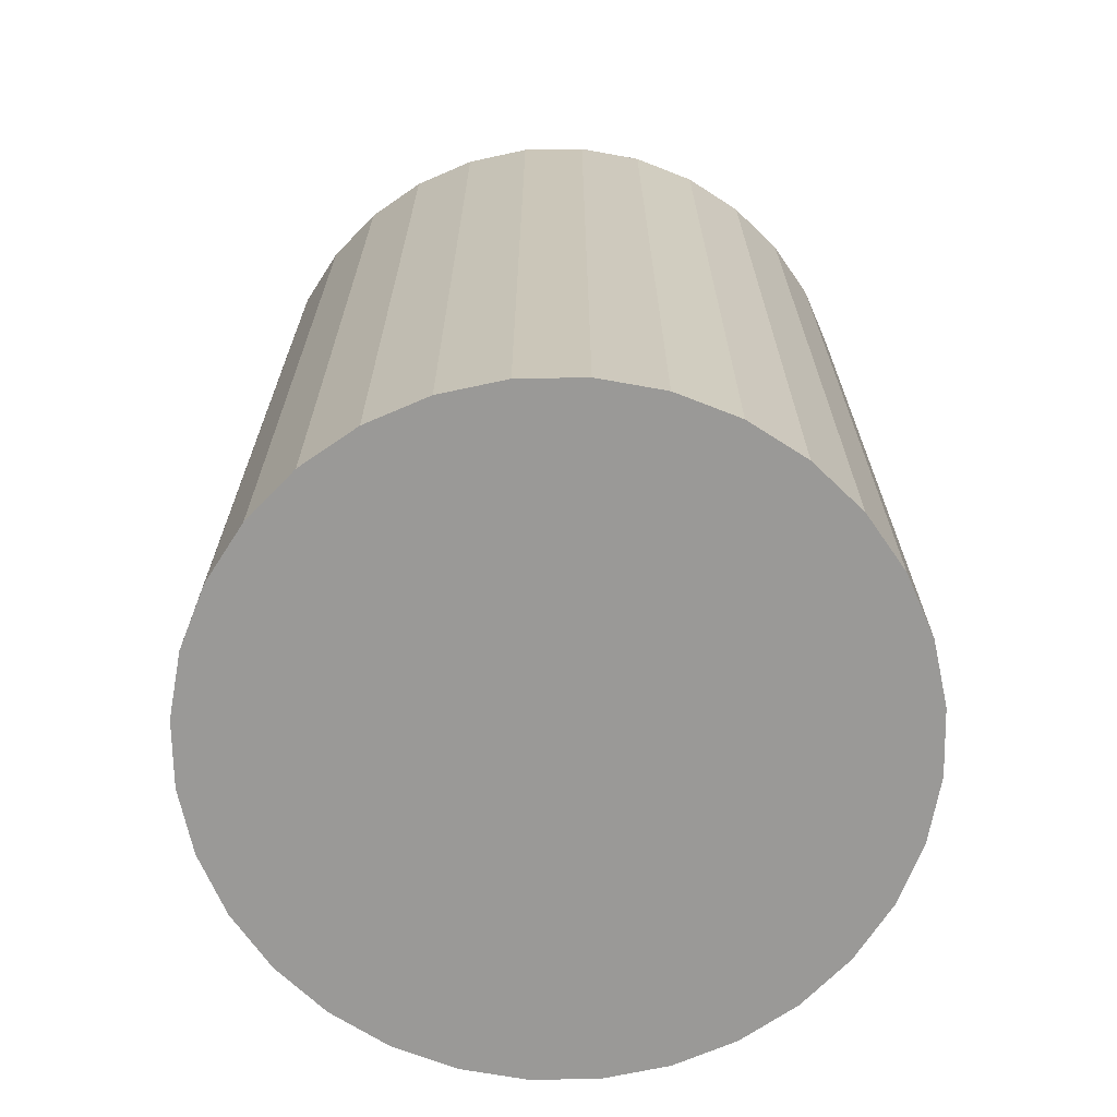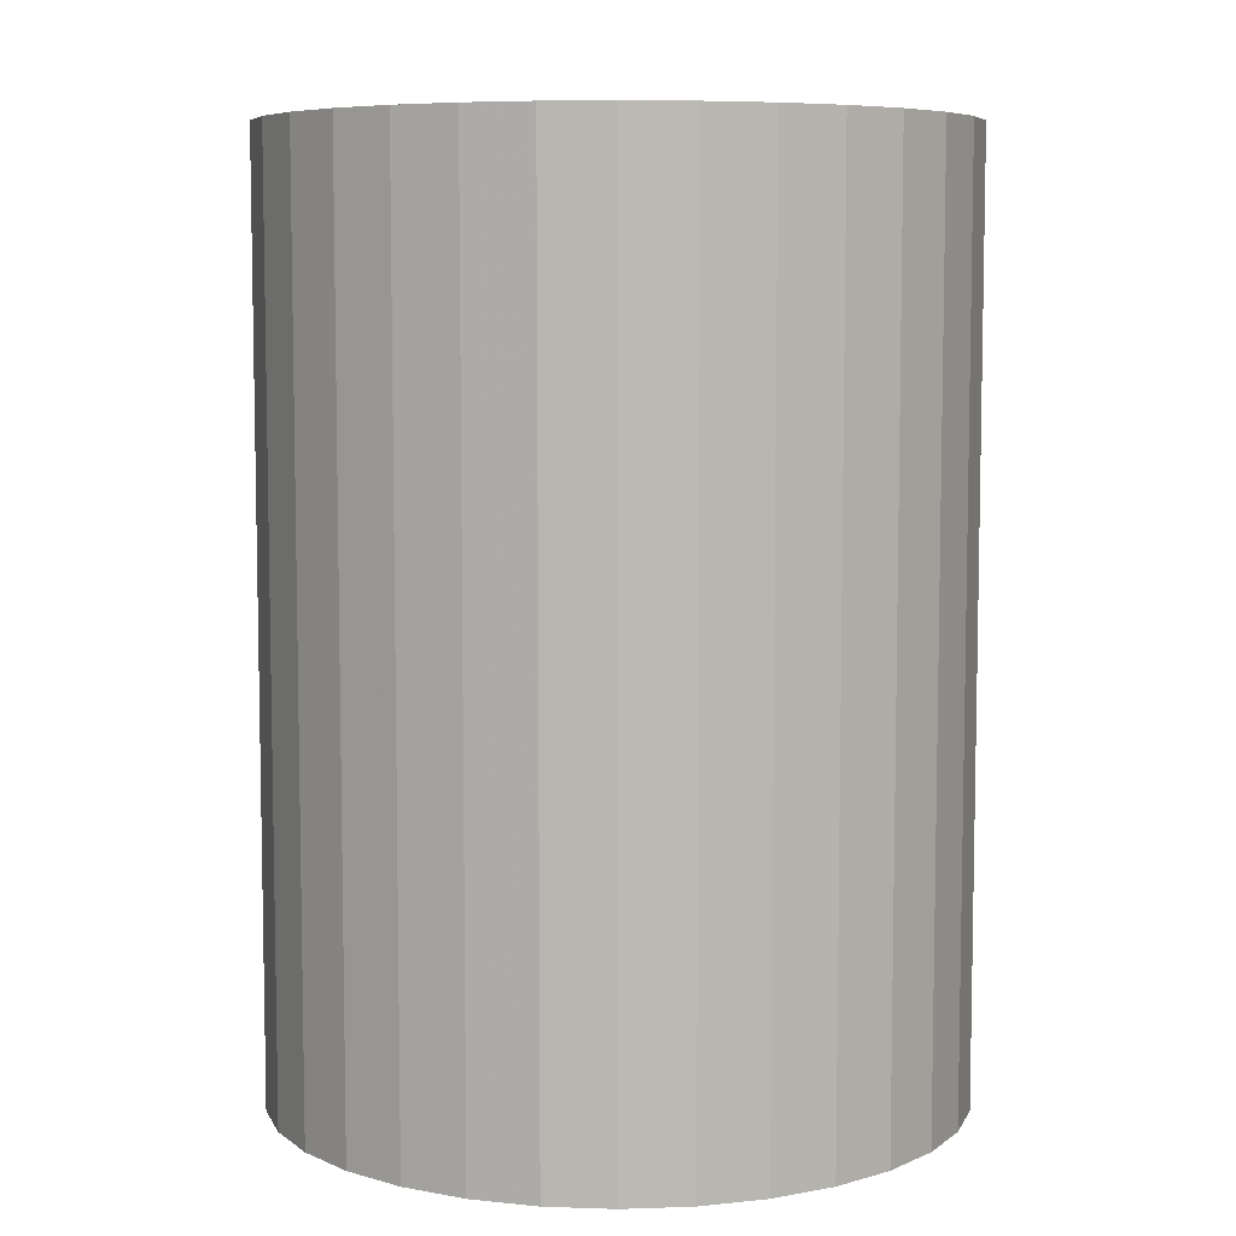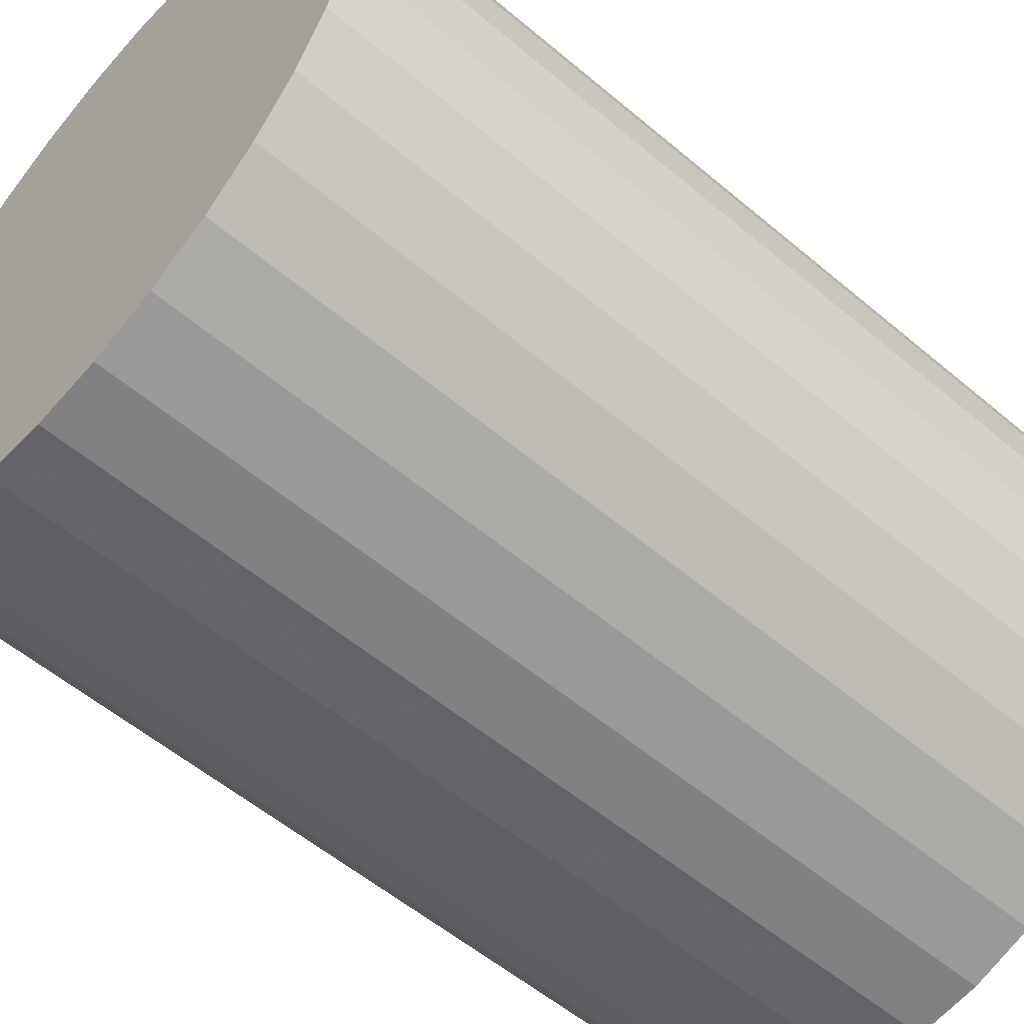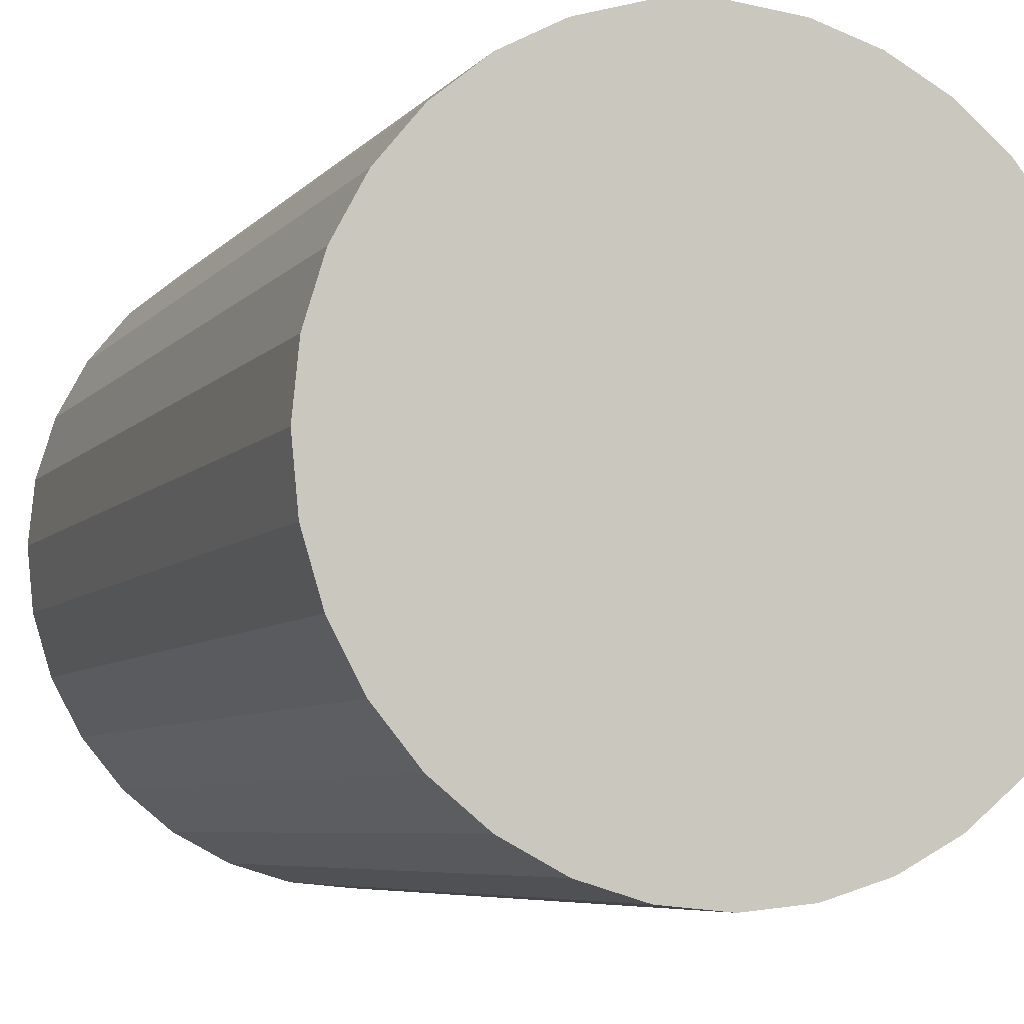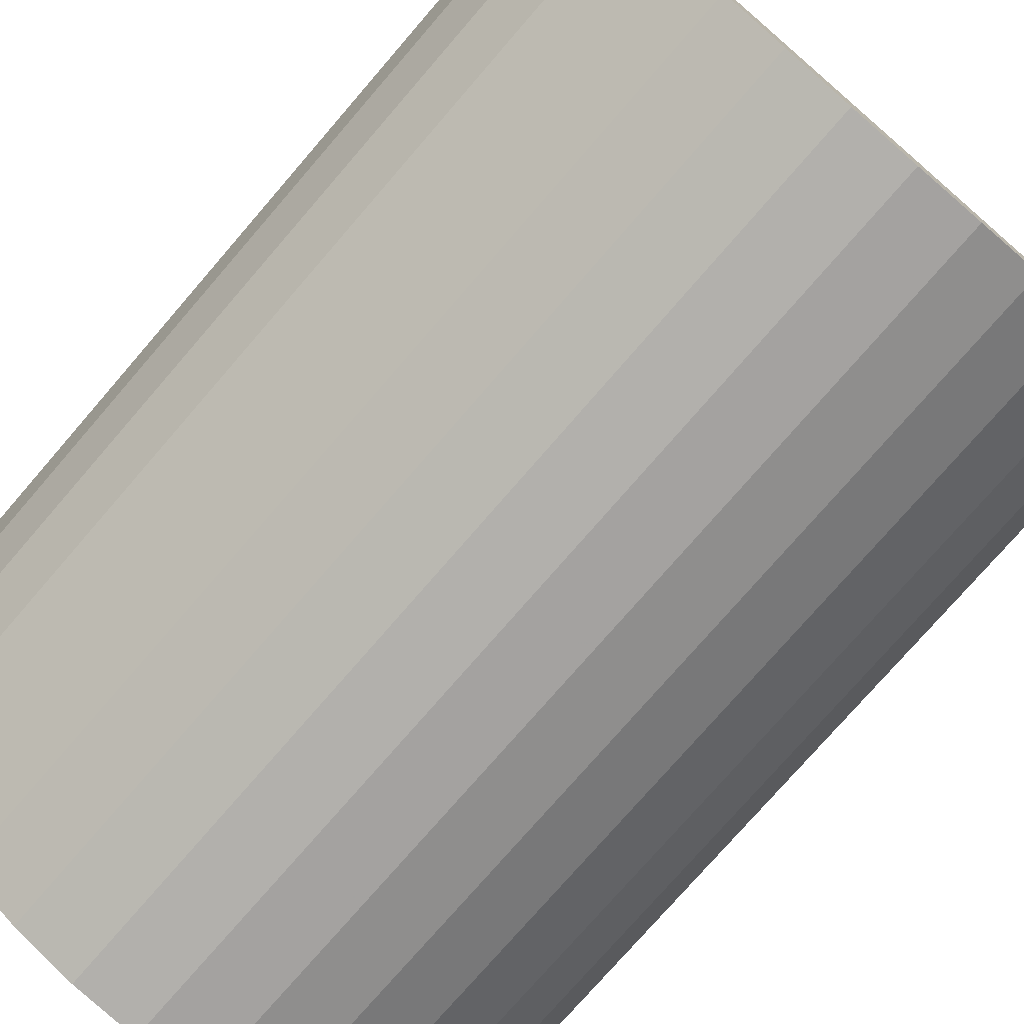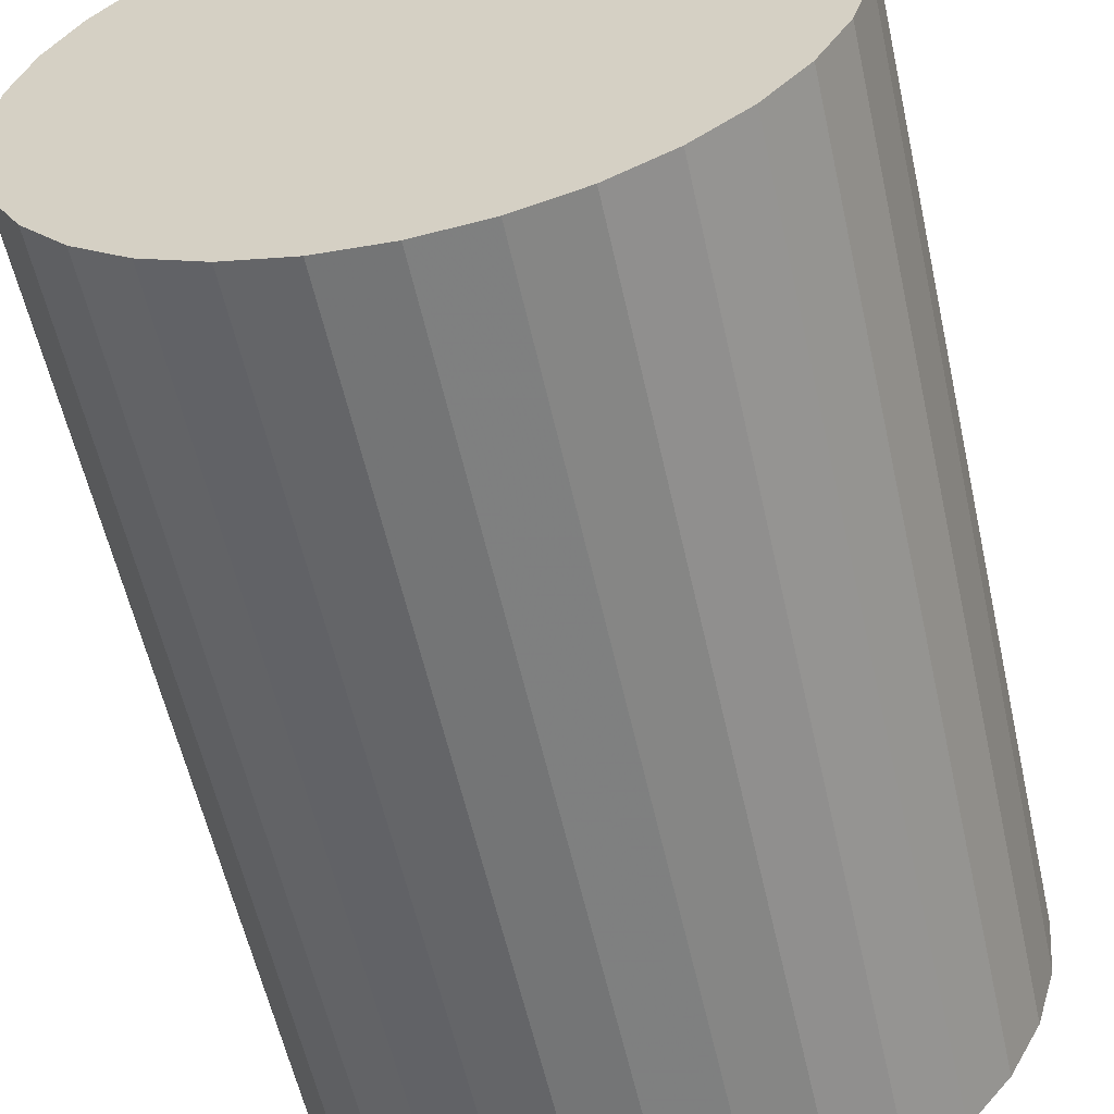
<metadata>
{"format":"obj","ext":"obj","renderer":"f3d","projection":"perspective","resolution":1024,"background":"white","views":[{"elev":-68.9,"azim":-105.9,"up":"+Z"},{"elev":7.1,"azim":123.7,"up":"+Z"},{"elev":-56.0,"azim":-131.5,"up":"+Y"},{"elev":-6.2,"azim":159.3,"up":"+Y"},{"elev":-76.0,"azim":-40.8,"up":"+Y"},{"elev":-58.3,"azim":12.6,"up":"+Y"}]}
</metadata>
<code>
v 0 0 -0.03901
v 0.02867 0 -0.03901
v 0.02867 0 0.03901
v 0 0 0.03901
v 0.02812 0.005593 -0.03901
v 0.02812 0.005593 0.03901
v 0.02649 0.01097 -0.03901
v 0.02649 0.01097 0.03901
v 0.02384 0.01593 -0.03901
v 0.02384 0.01593 0.03901
v 0.02027 0.02027 -0.03901
v 0.02027 0.02027 0.03901
v 0.01593 0.02384 -0.03901
v 0.01593 0.02384 0.03901
v 0.01097 0.02649 -0.03901
v 0.01097 0.02649 0.03901
v 0.005593 0.02812 -0.03901
v 0.005593 0.02812 0.03901
v 0 0.02867 -0.03901
v 0 0.02867 0.03901
v -0.005593 0.02812 -0.03901
v -0.005593 0.02812 0.03901
v -0.01097 0.02649 -0.03901
v -0.01097 0.02649 0.03901
v -0.01593 0.02384 -0.03901
v -0.01593 0.02384 0.03901
v -0.02027 0.02027 -0.03901
v -0.02027 0.02027 0.03901
v -0.02384 0.01593 -0.03901
v -0.02384 0.01593 0.03901
v -0.02649 0.01097 -0.03901
v -0.02649 0.01097 0.03901
v -0.02812 0.005593 -0.03901
v -0.02812 0.005593 0.03901
v -0.02867 0 -0.03901
v -0.02867 0 0.03901
v -0.02812 -0.005593 -0.03901
v -0.02812 -0.005593 0.03901
v -0.02649 -0.01097 -0.03901
v -0.02649 -0.01097 0.03901
v -0.02384 -0.01593 -0.03901
v -0.02384 -0.01593 0.03901
v -0.02027 -0.02027 -0.03901
v -0.02027 -0.02027 0.03901
v -0.01593 -0.02384 -0.03901
v -0.01593 -0.02384 0.03901
v -0.01097 -0.02649 -0.03901
v -0.01097 -0.02649 0.03901
v -0.005593 -0.02812 -0.03901
v -0.005593 -0.02812 0.03901
v -0 -0.02867 -0.03901
v -0 -0.02867 0.03901
v 0.005593 -0.02812 -0.03901
v 0.005593 -0.02812 0.03901
v 0.01097 -0.02649 -0.03901
v 0.01097 -0.02649 0.03901
v 0.01593 -0.02384 -0.03901
v 0.01593 -0.02384 0.03901
v 0.02027 -0.02027 -0.03901
v 0.02027 -0.02027 0.03901
v 0.02384 -0.01593 -0.03901
v 0.02384 -0.01593 0.03901
v 0.02649 -0.01097 -0.03901
v 0.02649 -0.01097 0.03901
v 0.02812 -0.005593 -0.03901
v 0.02812 -0.005593 0.03901
f 2 1 5
f 2 5 3
f 3 5 6
f 3 6 4
f 5 1 7
f 5 7 6
f 6 7 8
f 6 8 4
f 7 1 9
f 7 9 8
f 8 9 10
f 8 10 4
f 9 1 11
f 9 11 10
f 10 11 12
f 10 12 4
f 11 1 13
f 11 13 12
f 12 13 14
f 12 14 4
f 13 1 15
f 13 15 14
f 14 15 16
f 14 16 4
f 15 1 17
f 15 17 16
f 16 17 18
f 16 18 4
f 17 1 19
f 17 19 18
f 18 19 20
f 18 20 4
f 19 1 21
f 19 21 20
f 20 21 22
f 20 22 4
f 21 1 23
f 21 23 22
f 22 23 24
f 22 24 4
f 23 1 25
f 23 25 24
f 24 25 26
f 24 26 4
f 25 1 27
f 25 27 26
f 26 27 28
f 26 28 4
f 27 1 29
f 27 29 28
f 28 29 30
f 28 30 4
f 29 1 31
f 29 31 30
f 30 31 32
f 30 32 4
f 31 1 33
f 31 33 32
f 32 33 34
f 32 34 4
f 33 1 35
f 33 35 34
f 34 35 36
f 34 36 4
f 35 1 37
f 35 37 36
f 36 37 38
f 36 38 4
f 37 1 39
f 37 39 38
f 38 39 40
f 38 40 4
f 39 1 41
f 39 41 40
f 40 41 42
f 40 42 4
f 41 1 43
f 41 43 42
f 42 43 44
f 42 44 4
f 43 1 45
f 43 45 44
f 44 45 46
f 44 46 4
f 45 1 47
f 45 47 46
f 46 47 48
f 46 48 4
f 47 1 49
f 47 49 48
f 48 49 50
f 48 50 4
f 49 1 51
f 49 51 50
f 50 51 52
f 50 52 4
f 51 1 53
f 51 53 52
f 52 53 54
f 52 54 4
f 53 1 55
f 53 55 54
f 54 55 56
f 54 56 4
f 55 1 57
f 55 57 56
f 56 57 58
f 56 58 4
f 57 1 59
f 57 59 58
f 58 59 60
f 58 60 4
f 59 1 61
f 59 61 60
f 60 61 62
f 60 62 4
f 61 1 63
f 61 63 62
f 62 63 64
f 62 64 4
f 63 1 65
f 63 65 64
f 64 65 66
f 64 66 4
f 65 1 2
f 65 2 66
f 66 2 3
f 66 3 4

</code>
